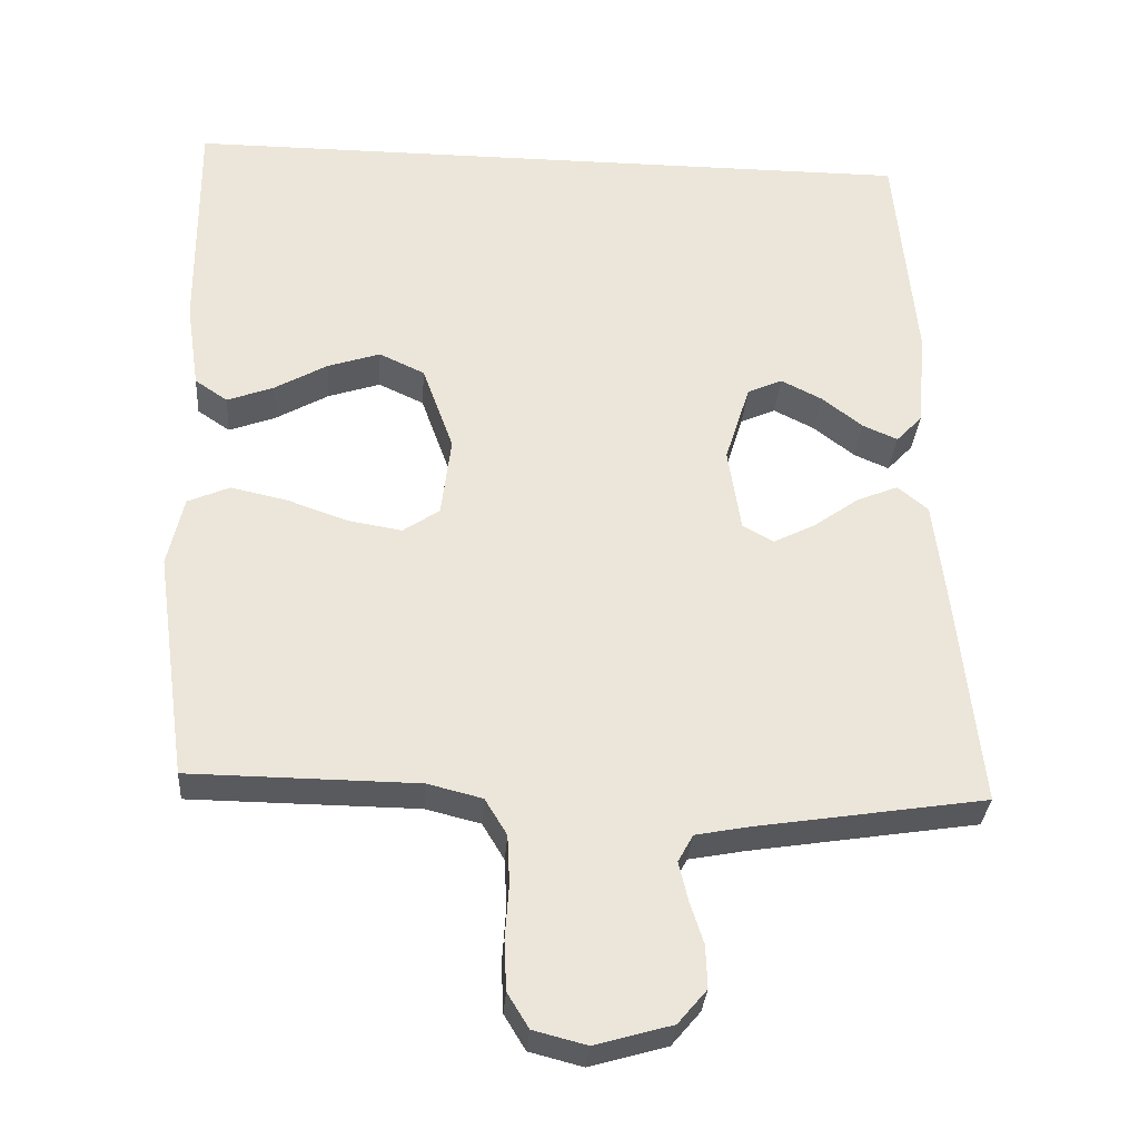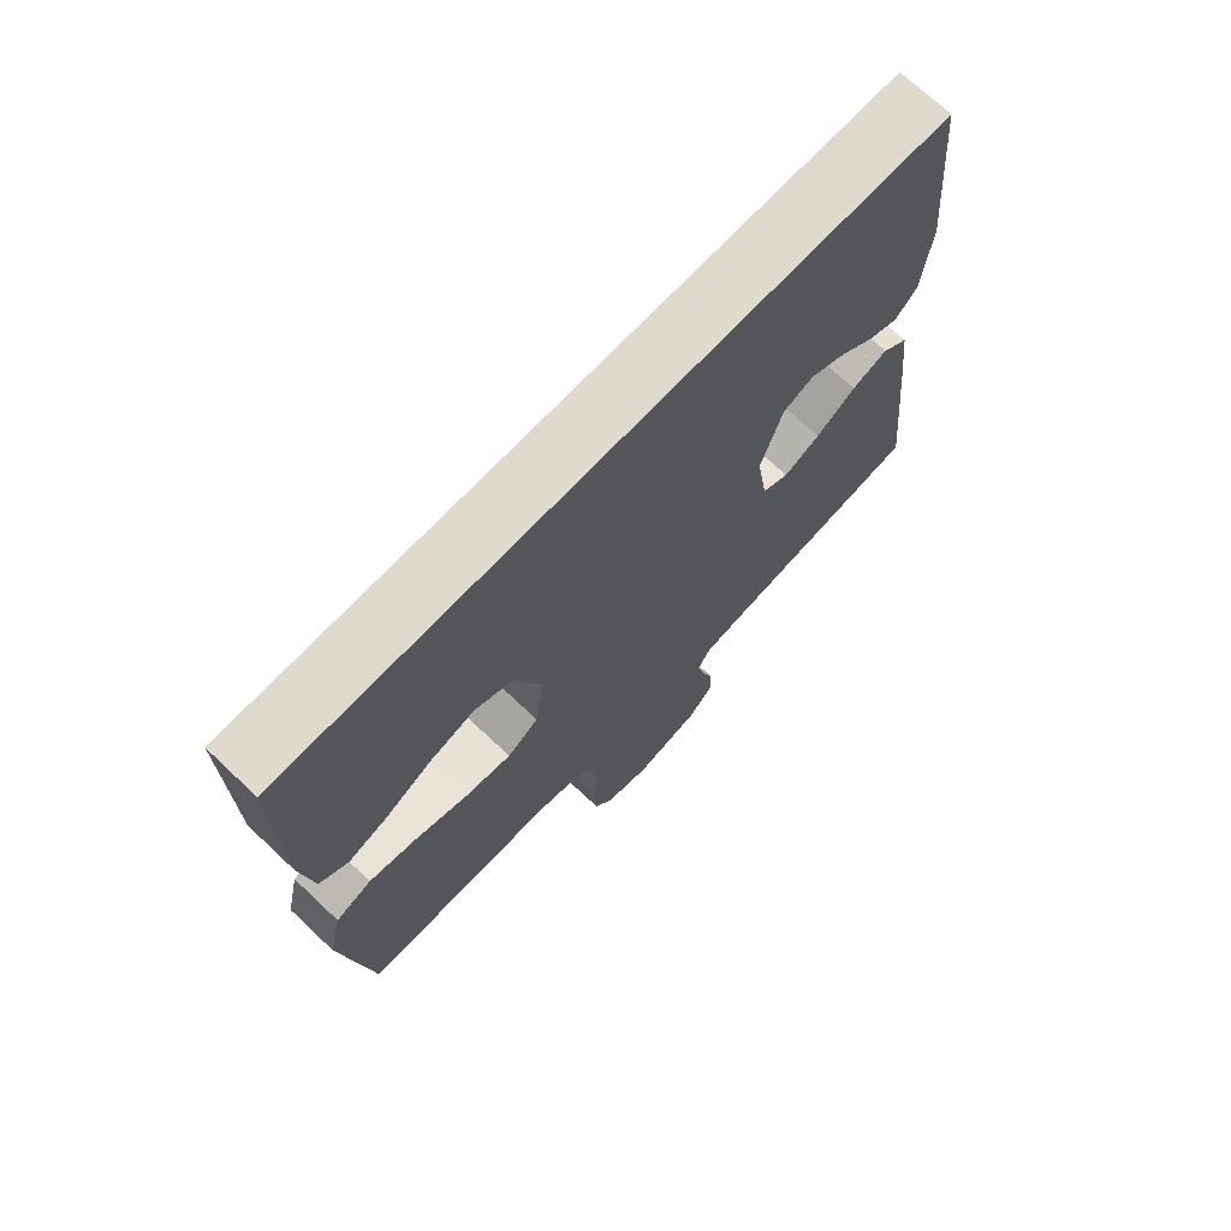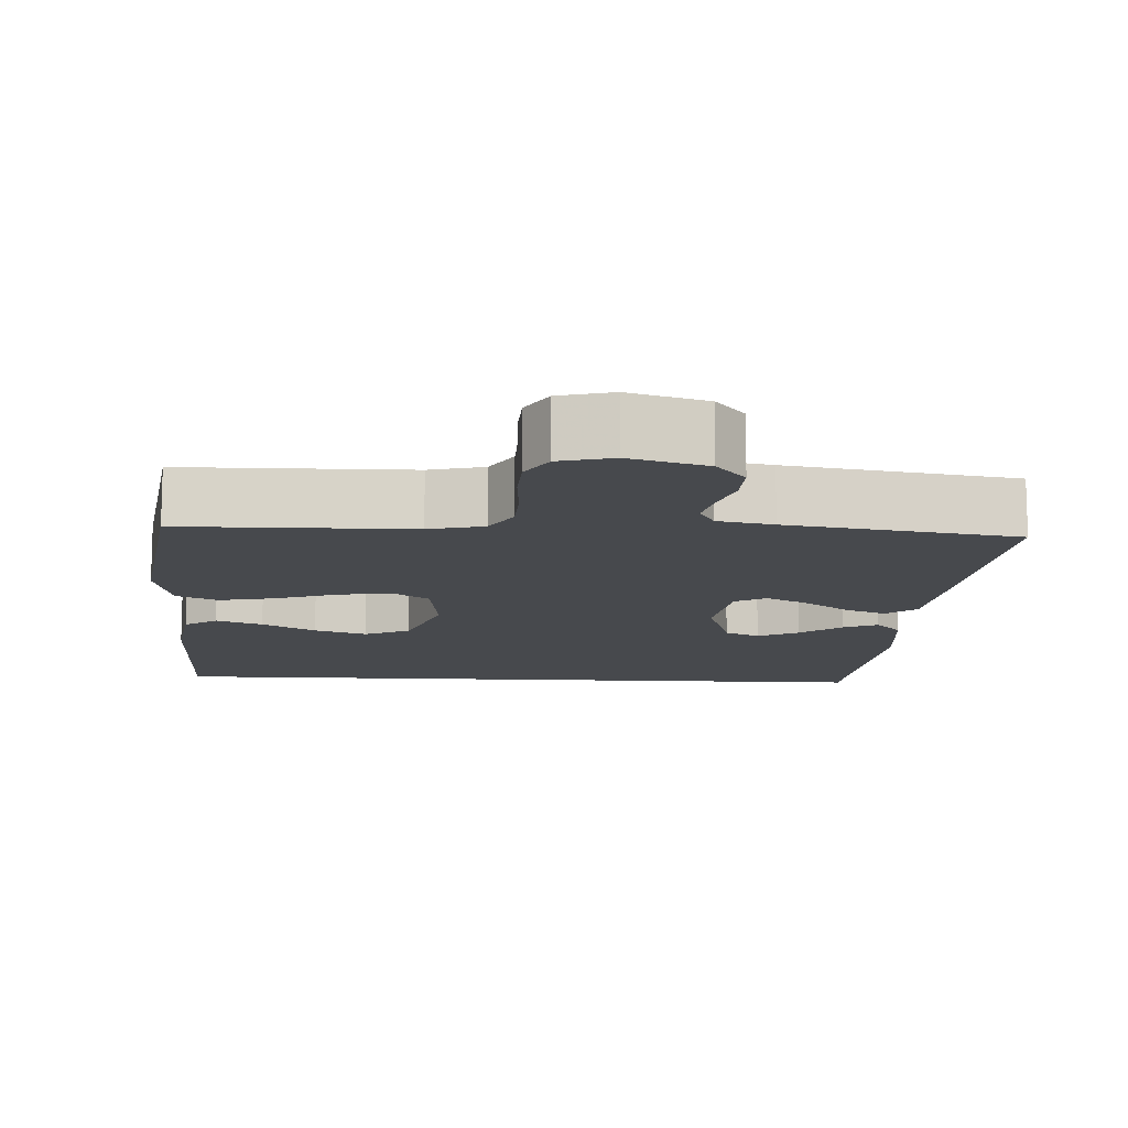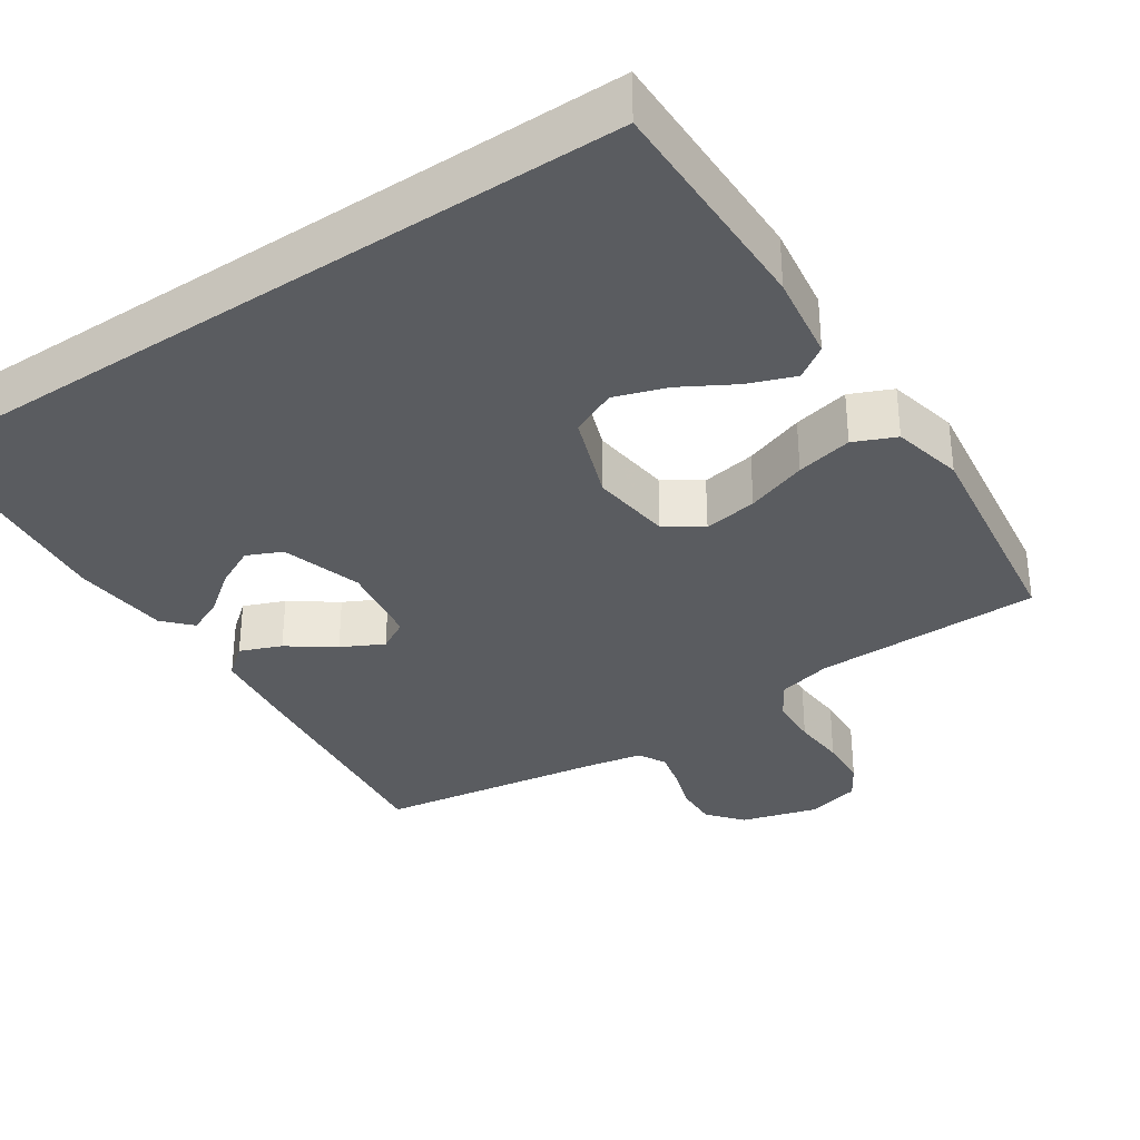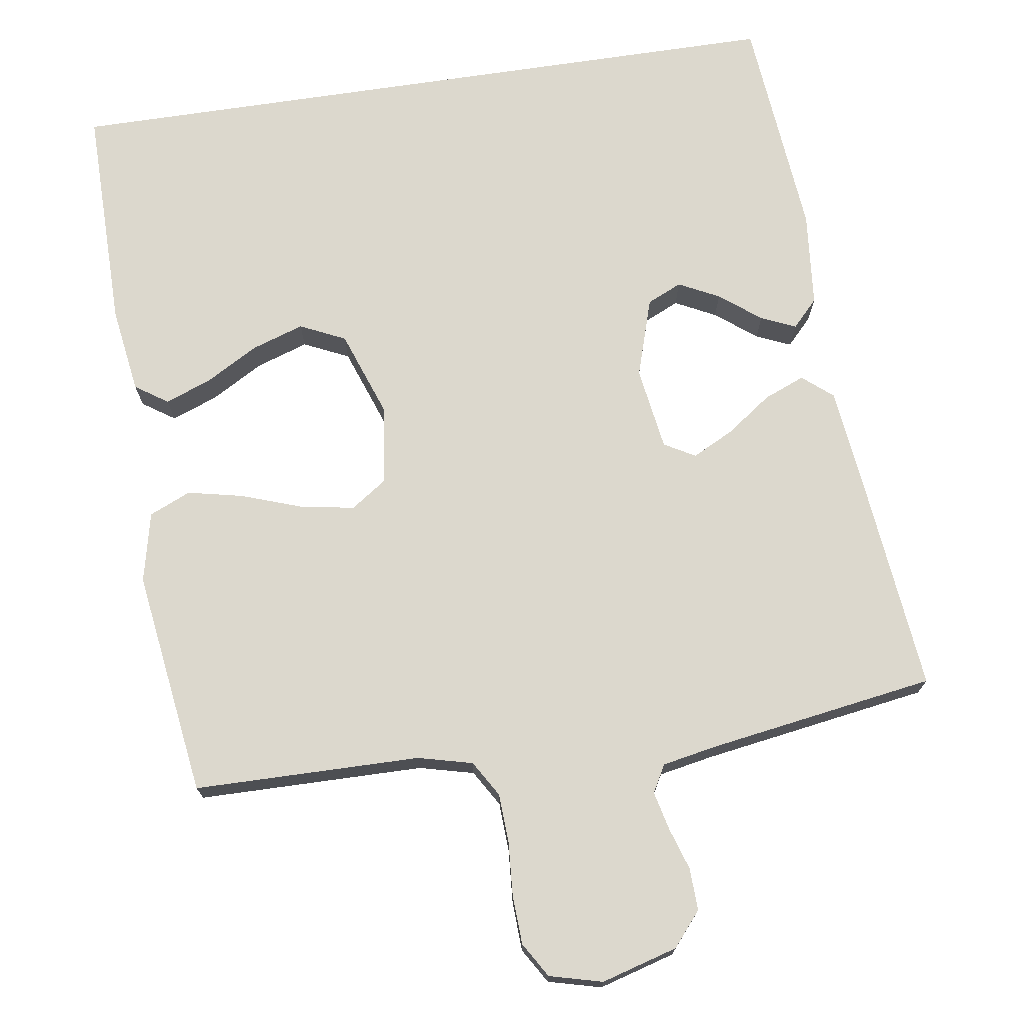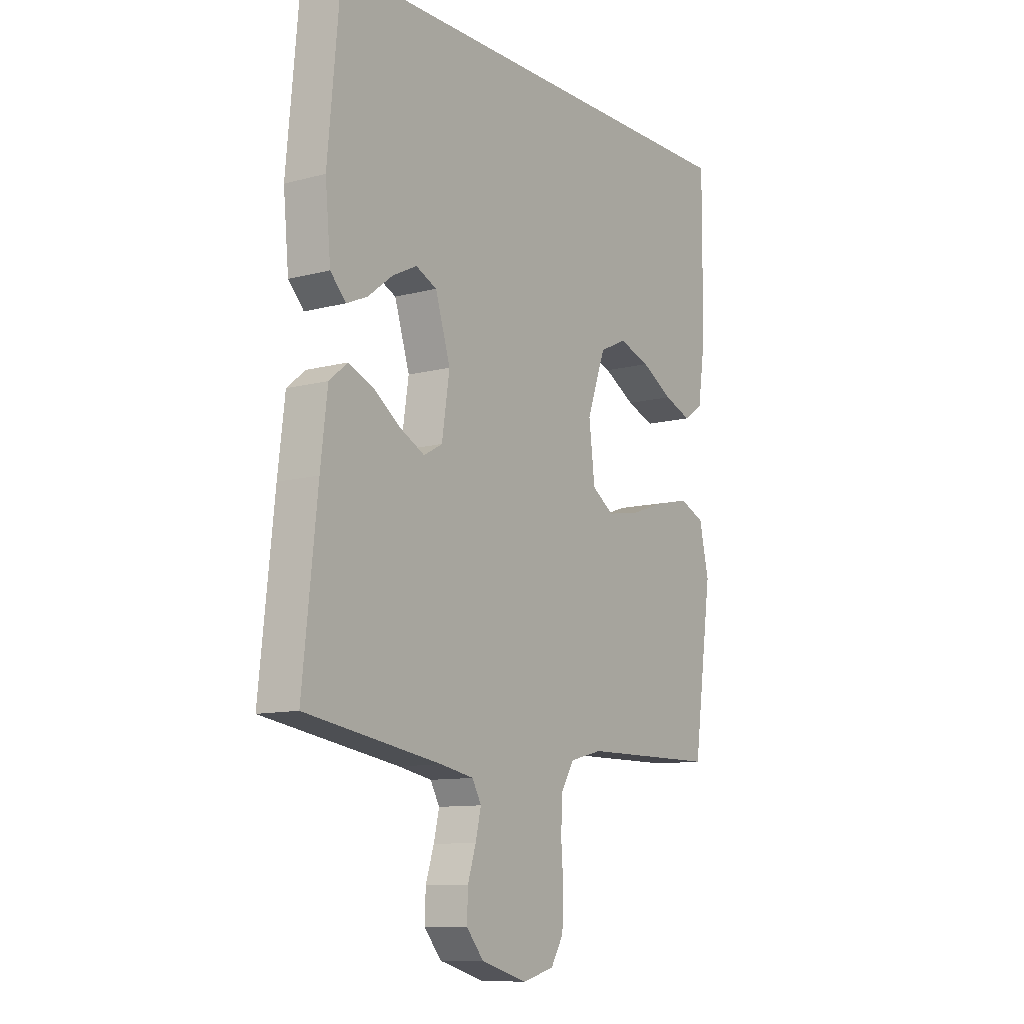
<metadata>
{"format":"obj","ext":"obj","renderer":"f3d","projection":"perspective","resolution":1024,"background":"white","views":[{"elev":-31.7,"azim":175.9,"up":"+Z"},{"elev":71.3,"azim":133.3,"up":"+Z"},{"elev":-12.4,"azim":176.9,"up":"+Y"},{"elev":-33.9,"azim":33.8,"up":"+Y"},{"elev":72.6,"azim":171.5,"up":"+Y"},{"elev":-10.6,"azim":-56.2,"up":"+Z"}]}
</metadata>
<code>
v 0.543 0.07 0.5
v 0.541 0.07 0.2
v 0.524 0.07 0.085
v 0.481 0.07 0.056
v 0.42 0.07 0.079
v 0.35 0.07 0.119
v 0.281 0.07 0.142
v 0.221 0.07 0.114
v 0.18 0.07 0
v 0.193 0.07 -0.106
v 0.241 0.07 -0.139
v 0.312 0.07 -0.127
v 0.392 0.07 -0.099
v 0.466 0.07 -0.083
v 0.521 0.07 -0.107
v 0.542 0.07 -0.2
v 0.5 0.07 -0.5
v 0.2 0.07 -0.503
v 0.128 0.07 -0.521
v 0.099 0.07 -0.569
v 0.096 0.07 -0.634
v 0.101 0.07 -0.705
v 0.098 0.07 -0.77
v 0.07 0.07 -0.816
v 0 0.07 -0.834
v -0.101 0.07 -0.805
v -0.139 0.07 -0.76
v -0.137 0.07 -0.704
v -0.119 0.07 -0.648
v -0.107 0.07 -0.597
v -0.127 0.07 -0.561
v -0.2 0.07 -0.547
v -0.5 0.07 -0.5
v -0.468 0.07 -0.2
v -0.453 0.07 -0.074
v -0.413 0.07 -0.041
v -0.359 0.07 -0.063
v -0.299 0.07 -0.106
v -0.244 0.07 -0.134
v -0.203 0.07 -0.111
v -0.186 0.07 0
v -0.219 0.07 0.105
v -0.265 0.07 0.126
v -0.319 0.07 0.099
v -0.373 0.07 0.057
v -0.419 0.07 0.037
v -0.453 0.07 0.073
v -0.465 0.07 0.2
v -0.437 0.07 0.5
v 0.543 0 0.5
v 0.541 0 0.2
v 0.524 0 0.085
v 0.481 0 0.056
v 0.42 0 0.079
v 0.35 0 0.119
v 0.281 0 0.142
v 0.221 0 0.114
v 0.18 0 0
v 0.193 0 -0.106
v 0.241 0 -0.139
v 0.312 0 -0.127
v 0.392 0 -0.099
v 0.466 0 -0.083
v 0.521 0 -0.107
v 0.542 0 -0.2
v 0.5 0 -0.5
v 0.2 0 -0.503
v 0.128 0 -0.521
v 0.099 0 -0.569
v 0.096 0 -0.634
v 0.101 0 -0.705
v 0.098 0 -0.77
v 0.07 0 -0.816
v 0 0 -0.834
v -0.101 0 -0.805
v -0.139 0 -0.76
v -0.137 0 -0.704
v -0.119 0 -0.648
v -0.107 0 -0.597
v -0.127 0 -0.561
v -0.2 0 -0.547
v -0.5 0 -0.5
v -0.468 0 -0.2
v -0.453 0 -0.074
v -0.413 0 -0.041
v -0.359 0 -0.063
v -0.299 0 -0.106
v -0.244 0 -0.134
v -0.203 0 -0.111
v -0.186 0 0
v -0.219 0 0.105
v -0.265 0 0.126
v -0.319 0 0.099
v -0.373 0 0.057
v -0.419 0 0.037
v -0.453 0 0.073
v -0.465 0 0.2
v -0.437 0 0.5
f 47 48 49
f 46 47 49
f 45 46 49
f 44 45 49
f 43 44 49
f 49 1 2
f 43 49 2
f 42 43 2
f 36 37 38
f 35 36 38
f 34 35 38
f 33 34 38
f 32 33 38
f 31 32 38 39
f 30 31 39 40
f 27 28 29
f 26 27 29
f 25 26 29
f 24 25 29
f 23 24 29
f 22 23 29
f 21 22 29
f 20 21 29 30
f 30 40 41
f 20 30 41
f 19 20 41
f 16 17 18
f 15 16 18
f 14 15 18
f 13 14 18
f 12 13 18
f 11 12 18 19
f 4 5 6
f 3 4 6
f 2 3 6
f 2 6 7
f 42 2 7
f 19 41 42
f 11 19 42
f 10 11 42
f 9 10 42
f 8 9 42
f 7 8 42
f 98 97 96
f 98 96 95
f 98 95 94
f 98 94 93
f 98 93 92
f 51 50 98
f 51 98 92
f 51 92 91
f 87 86 85
f 87 85 84
f 87 84 83
f 87 83 82
f 87 82 81
f 88 87 81 80
f 89 88 80 79
f 78 77 76
f 78 76 75
f 78 75 74
f 78 74 73
f 78 73 72
f 78 72 71
f 78 71 70
f 79 78 70 69
f 90 89 79
f 90 79 69
f 90 69 68
f 67 66 65
f 67 65 64
f 67 64 63
f 67 63 62
f 67 62 61
f 68 67 61 60
f 55 54 53
f 55 53 52
f 55 52 51
f 56 55 51
f 56 51 91
f 91 90 68
f 91 68 60
f 91 60 59
f 91 59 58
f 91 58 57
f 91 57 56
f 1 50 51 2
f 2 51 52 3
f 3 52 53 4
f 4 53 54 5
f 5 54 55 6
f 6 55 56 7
f 7 56 57 8
f 8 57 58 9
f 9 58 59 10
f 10 59 60 11
f 11 60 61 12
f 12 61 62 13
f 13 62 63 14
f 14 63 64 15
f 15 64 65 16
f 16 65 66 17
f 17 66 67 18
f 18 67 68 19
f 19 68 69 20
f 20 69 70 21
f 21 70 71 22
f 22 71 72 23
f 23 72 73 24
f 24 73 74 25
f 25 74 75 26
f 26 75 76 27
f 27 76 77 28
f 28 77 78 29
f 29 78 79 30
f 30 79 80 31
f 31 80 81 32
f 32 81 82 33
f 33 82 83 34
f 34 83 84 35
f 35 84 85 36
f 36 85 86 37
f 37 86 87 38
f 38 87 88 39
f 39 88 89 40
f 40 89 90 41
f 41 90 91 42
f 42 91 92 43
f 43 92 93 44
f 44 93 94 45
f 45 94 95 46
f 46 95 96 47
f 47 96 97 48
f 48 97 98 49
f 49 98 50 1

</code>
